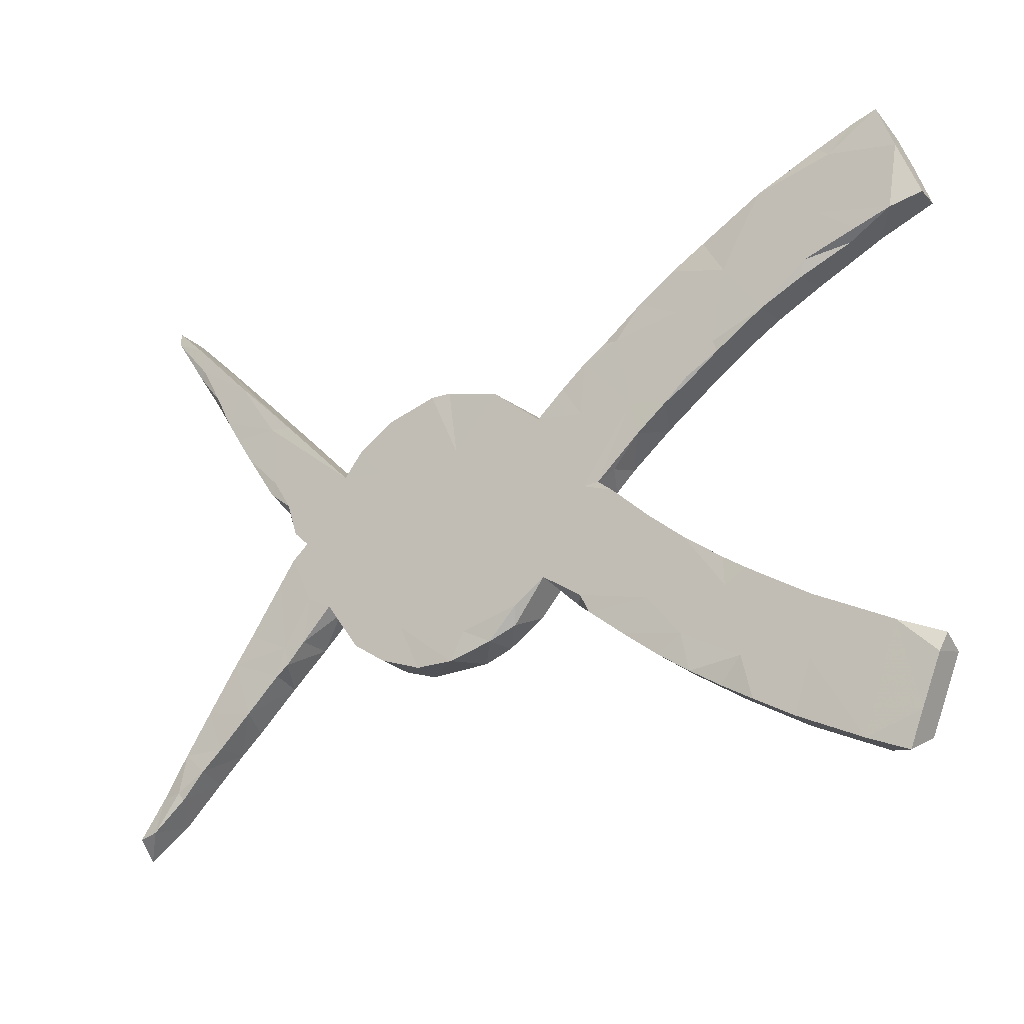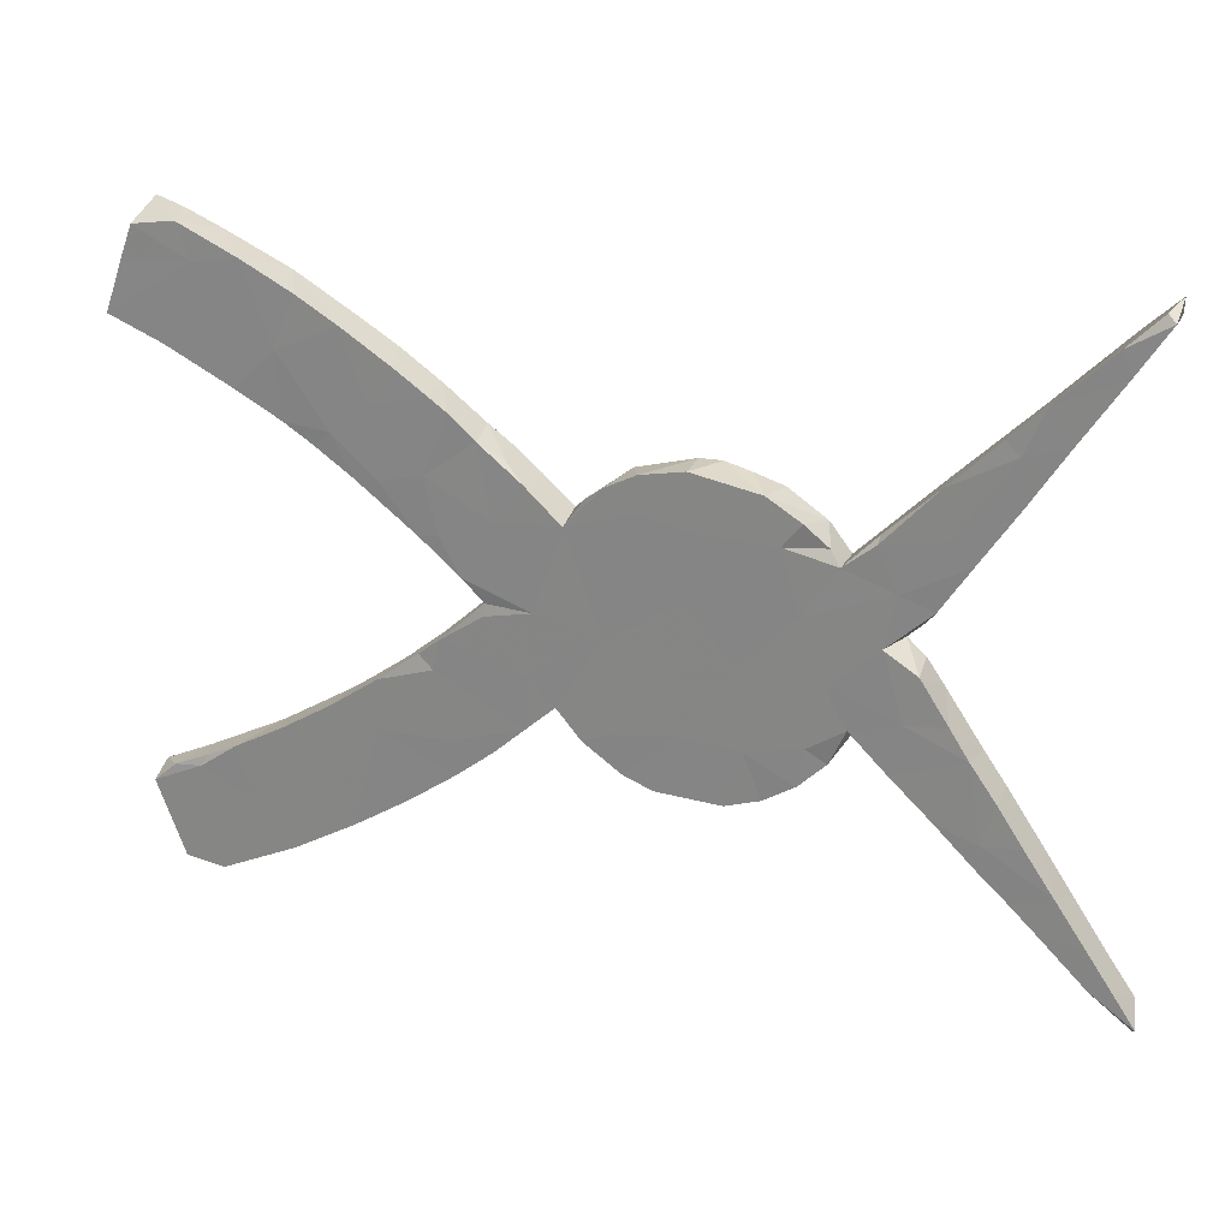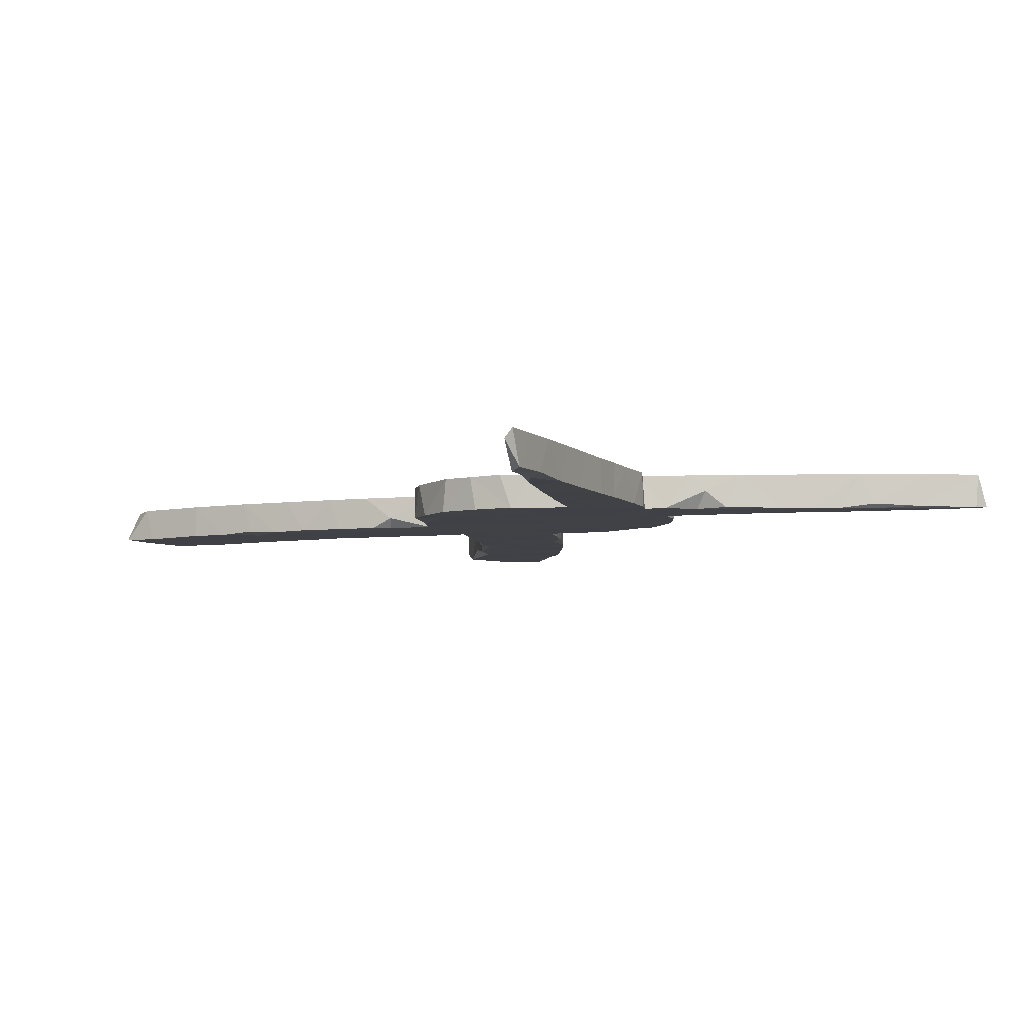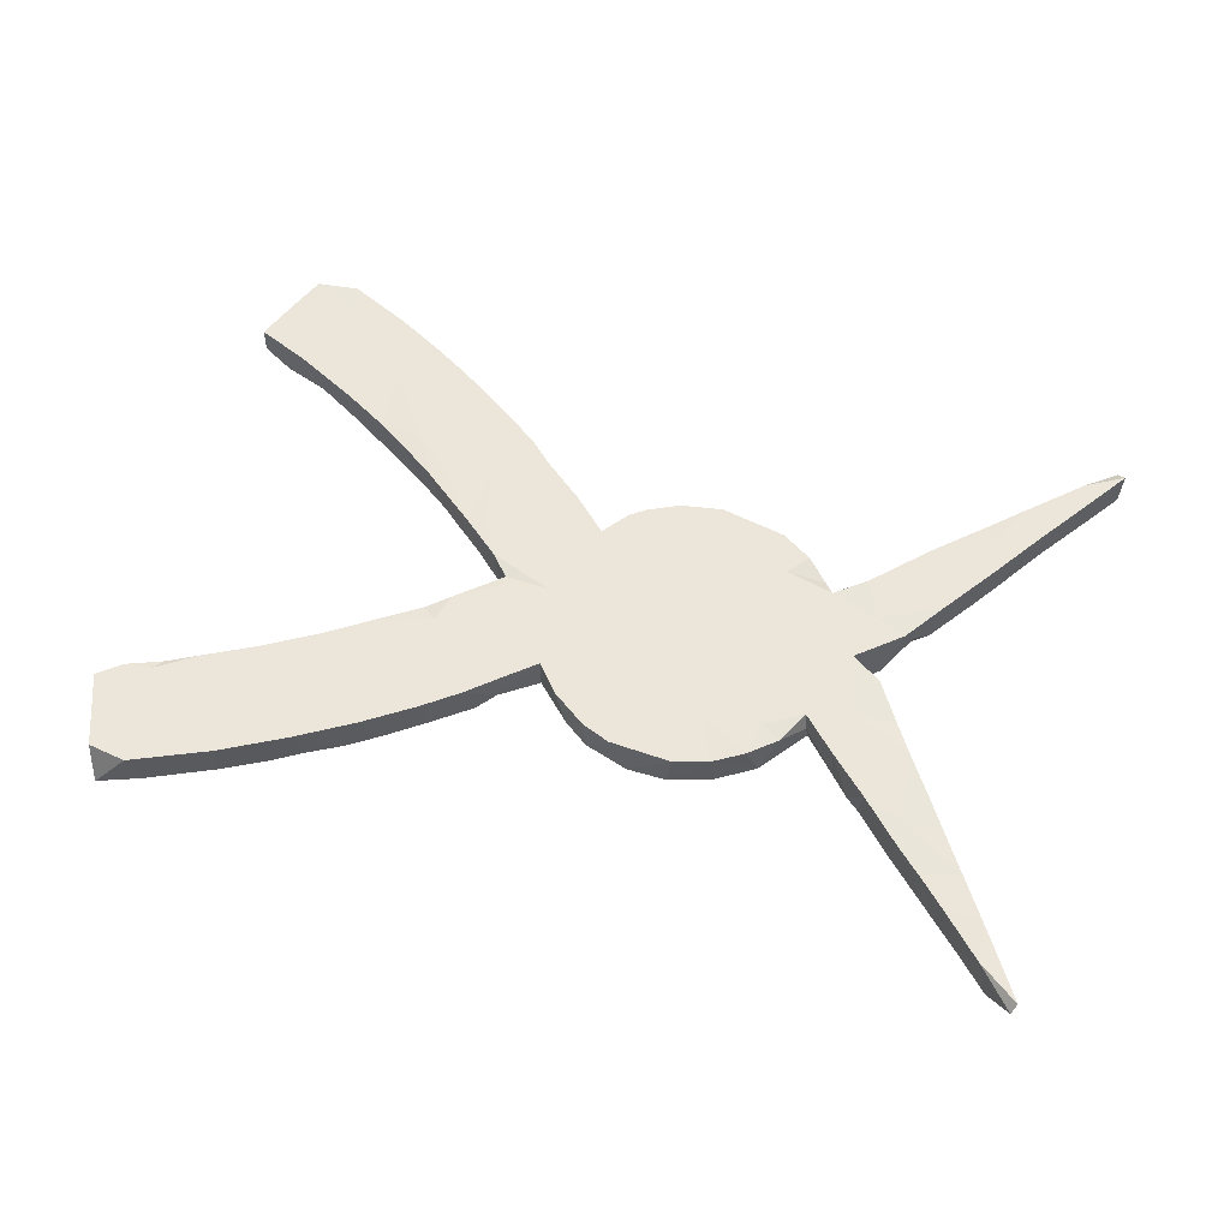
<metadata>
{"format":"obj","ext":"obj","renderer":"f3d","projection":"perspective","resolution":1024,"background":"white","views":[{"elev":-22.8,"azim":-147.2,"up":"+Y"},{"elev":23.1,"azim":21.4,"up":"+Y"},{"elev":-6.1,"azim":57.8,"up":"+Z"},{"elev":56.6,"azim":17.8,"up":"+Z"}]}
</metadata>
<code>
v 0.7597 -0.4669 0.01165
v 0.753 -0.4376 -0.02577
v 0.7658 -0.4571 0.02692
v 0.7391 0.494 -0.02682
v 0.7399 0.4751 0.02664
v 0.6947 0.4057 0.02772
v 0.7221 -0.4307 -0.02843
v 0.7275 0.4845 0.01747
v 0.734 -0.4101 0.02734
v 0.7013 -0.4124 0.02739
v 0.7377 0.4711 -0.02766
v 0.6925 -0.3493 0.02796
v 0.6817 0.4399 0.02775
v 0.7102 -0.3752 -0.02394
v 0.6842 0.3893 -0.02511
v 0.6764 -0.3702 -0.02835
v 0.6758 0.4004 -0.02824
v 0.6633 -0.3084 -0.0278
v 0.6498 -0.2878 0.02785
v 0.6463 0.331 -0.02129
v 0.6699 -0.3829 -0.02386
v 0.6453 0.405 0.01267
v 0.6909 0.4491 -0.02787
v 0.6269 -0.3413 -0.02836
v 0.6319 0.3113 0.02772
v 0.6405 0.3369 -0.02827
v 0.6357 -0.3492 0.02743
v 0.6072 -0.2264 0.02773
v 0.5911 -0.3074 0.02715
v 0.5896 0.2457 -0.02783
v 0.6141 0.2852 -0.02811
v 0.5921 -0.3096 -0.02755
v 0.619 -0.2433 -0.02812
v 0.5545 -0.2749 0.02732
v 0.6009 0.3615 0.02752
v 0.5603 0.2008 -0.02804
v 0.5512 -0.2319 0.02803
v 0.5364 -0.2579 -0.02821
v 0.5701 -0.1718 0.02691
v 0.5504 0.3126 0.0263
v 0.5682 -0.1688 -0.02817
v 0.5838 0.3426 -0.02823
v 0.5793 0.2296 0.02765
v 0.5717 0.2939 0.02798
v 0.5096 0.1244 -0.02651
v 0.5152 0.2465 -0.02825
v 0.4791 0.2423 0.02781
v 0.5313 -0.1173 0.02786
v 0.5231 0.1455 0.02783
v 0.5369 -0.1242 -0.02757
v 0.4803 -0.2036 -0.02777
v 0.4787 0.2416 -0.0272
v 0.4873 -0.2102 0.02789
v 0.4911 0.09592 0.000798
v 0.502 0.1434 -0.02816
v 0.5441 0.3056 -0.0192
v 0.5029 -0.07483 0.02692
v 0.4817 -0.04377 -0.02781
v 0.4614 -0.01208 0.02714
v 0.4659 -0.157 -0.02806
v 0.4906 0.1739 0.02796
v 0.4784 0.07783 0.02675
v 0.4605 -0.1882 -0.02753
v 0.4538 0.04036 -0.02817
v 0.4285 -0.1548 -0.02779
v 0.4124 0.01835 0.02809
v 0.4713 0.0943 -0.02803
v 0.4196 -0.08241 -0.0284
v 0.4441 -0.08131 0.02801
v 0.4552 -0.006448 -0.0282
v 0.4264 -0.1548 0.02777
v 0.4285 0.01671 -0.02819
v 0.4301 0.095 0.02799
v 0.3756 -0.1088 -0.000273
v 0.4003 0.1572 0.0283
v 0.4001 0.04903 -0.02819
v 0.3534 0.1185 -0.02803
v 0.4009 0.1666 0.01695
v 0.3539 0.1197 0.02732
v 0.3707 -0.1013 0.02771
v 0.3782 -0.1031 -0.02838
v 0.3458 -0.1547 0.02463
v 0.3381 0.1401 0.01935
v 0.3032 0.0456 0.02797
v 0.2815 0.1093 -0.02818
v 0.3222 -0.1809 -0.02813
v 0.3219 0.1584 -0.02812
v 0.3061 -0.1924 0.02809
v 0.3398 -0.04668 0.02807
v 0.2671 -0.2168 -0.02832
v 0.3017 0.009514 -0.02815
v 0.3042 0.1713 0.0279
v 0.2637 0.1968 -0.0281
v 0.2538 0.2016 0.02789
v 0.1999 -0.2405 -0.02763
v 0.3155 -0.1366 0.02828
v 0.2067 -0.2392 0.02795
v 0.259 -0.222 0.02691
v 0.2226 0.2127 -0.02041
v 0.2314 -0.1552 0.02812
v 0.2346 -0.167 -0.02831
v 0.2764 0.1362 0.02798
v 0.2499 -0.05717 -0.02814
v 0.165 -0.1093 -0.02817
v 0.1804 0.22 -0.02817
v 0.1501 0.04436 0.02797
v 0.1386 -0.2411 -0.02821
v 0.2177 -0.03885 0.02797
v 0.1504 0.2198 0.02778
v 0.1648 0.1377 0.02799
v 0.1639 0.04328 -0.02813
v 0.1148 -0.1967 -0.02831
v 0.1475 0.2199 -0.02659
v 0.1082 -0.2354 0.02785
v 0.1319 0.1123 -0.02814
v 0.06795 -0.2215 -0.02563
v 0.1375 -0.1495 0.02802
v 0.08048 0.1538 0.02814
v 0.08428 0.2068 0.02807
v 0.05811 0.195 -0.02803
v -0.01845 0.1216 0.02793
v 0.0368 0.1826 0.02797
v 0.06356 -0.219 0.02769
v 0.04649 -0.1635 0.02826
v 0.02915 -0.1993 -0.01342
v 0.01336 0.1653 0.02764
v 0.006197 -0.1798 0.02813
v 0.02033 -0.173 -0.02807
v 0.01129 0.06923 -0.0282
v -0.03092 -0.1375 -0.02803
v -0.107 -0.09976 -0.02813
v 0.0359 -0.02535 0.02801
v -0.031 -0.1375 0.0278
v -0.06232 -0.005876 0.02799
v -0.02353 0.1295 -0.02812
v -0.06978 -0.0986 0.02802
v -0.06872 0.1702 -0.02764
v 0.05018 -0.06839 -0.02811
v -0.07301 0.1715 0.02799
v -0.07449 -0.1763 0.02803
v -0.08319 -0.1884 -0.01056
v -0.09541 -0.1795 -0.02815
v -0.1107 -0.2096 -0.02759
v -0.1041 -0.0041 -0.02817
v -0.1094 0.2034 -0.0281
v -0.1021 0.1969 0.01568
v -0.1329 -0.0212 0.028
v -0.1326 -0.00344 0.02529
v -0.1196 0.1141 0.02819
v -0.1446 0.2306 -0.02476
v -0.1383 0.2218 0.02739
v -0.1233 -0.2204 0.02774
v -0.1542 -0.02186 -0.02812
v -0.1845 -0.213 0.0281
v -0.1298 -0.002734 -0.0275
v -0.1009 0.1187 -0.02836
v -0.1523 0.01687 -0.0163
v -0.2086 -0.2067 -0.02819
v -0.1966 0.08435 0.02802
v -0.1979 -0.06467 0.02802
v -0.1631 0.02864 0.02791
v -0.1674 0.2268 -0.02823
v -0.167 -0.254 -0.02745
v -0.1765 0.2557 0.02833
v -0.1794 -0.2646 0.02756
v -0.2096 0.2782 -0.02742
v -0.2 0.06011 -0.02764
v -0.2508 0.1002 -0.02795
v -0.2735 -0.1246 -0.02808
v -0.207 0.2769 0.02814
v -0.2238 -0.297 -0.02713
v -0.2163 -0.07794 -0.02806
v -0.19 0.1148 -0.02822
v -0.2261 0.07968 0.02687
v -0.2634 -0.2726 -0.02821
v -0.2547 -0.3178 0.02759
v -0.216 0.1661 0.02814
v -0.2093 -0.1118 0.02796
v -0.2521 0.3074 0.02785
v -0.2698 0.3192 -0.0276
v -0.2331 -0.09322 0.02298
v -0.2813 0.1498 0.02798
v -0.2874 0.1332 -0.02796
v -0.2936 -0.1392 0.0279
v -0.2841 0.1248 -0.02289
v -0.3157 0.147 0.02713
v -0.3296 0.3563 0.0283
v -0.2961 -0.216 0.02808
v -0.276 -0.3321 -0.02837
v -0.2946 0.2529 0.02815
v -0.3343 0.1806 -0.02803
v -0.3231 -0.3612 -0.02464
v -0.3392 0.1635 -0.02529
v -0.3578 -0.3234 -0.02799
v -0.3373 -0.3702 0.02813
v -0.3495 0.2089 0.02821
v -0.3356 -0.1693 -0.02748
v -0.2732 0.2468 -0.02826
v -0.3231 0.3524 -0.02554
v -0.3747 0.1866 0.02625
v -0.3379 -0.2136 -0.02815
v -0.3573 0.2957 -0.02821
v -0.3661 -0.1899 0.02794
v -0.4207 0.2152 0.02653
v -0.3742 -0.3909 -0.02825
v -0.3918 -0.305 0.02812
v -0.4466 -0.2395 0.02799
v -0.3721 -0.1935 -0.02806
v -0.3935 0.3927 0.02753
v -0.4265 0.3127 0.02814
v -0.3854 0.3456 -0.02815
v -0.4376 -0.4262 -0.02753
v -0.4638 -0.3473 -0.02806
v -0.4182 0.2128 -0.02832
v -0.4228 0.4083 -0.02804
v -0.5219 -0.2808 0.02815
v -0.4722 -0.2544 -0.02797
v -0.435 -0.4259 0.0283
v -0.4808 0.2477 -0.02265
v -0.4716 0.4323 0.02812
v -0.5175 0.3449 -0.02829
v -0.4979 -0.3575 0.02816
v -0.5393 -0.4745 -0.02827
v -0.5208 0.305 0.02799
v -0.4904 0.2528 0.02787
v -0.5601 0.2869 -0.01323
v -0.5221 0.4554 -0.02363
v -0.4918 0.2721 -0.02844
v -0.5807 -0.3224 0.02796
v -0.5413 0.4381 -0.02826
v -0.5743 0.2995 -0.02833
v -0.5697 -0.3043 0.02432
v -0.5944 -0.316 -0.02809
v -0.5535 -0.4809 0.02829
v -0.5434 0.4202 0.02795
v -0.5799 0.4791 -0.02378
v -0.6139 -0.4725 0.02825
v -0.5645 0.4733 0.02727
v -0.6209 0.4913 -0.02578
v -0.6021 -0.5006 -0.02608
v -0.6232 -0.4484 -0.02784
v -0.6303 0.4635 0.02805
v -0.6319 0.3185 -0.02775
v -0.5935 0.3031 0.0279
v -0.6535 -0.3729 -0.02807
v -0.6514 0.4093 0.02767
v -0.6237 -0.328 0.0262
v -0.6589 -0.3589 0.02778
v -0.6773 0.3367 0.02811
v -0.662 -0.3437 -0.01565
v -0.6479 0.4188 -0.0282
v -0.6782 0.3365 -0.01364
f 152 143 141
f 142 141 143
f 140 152 141
f 163 143 152
f 83 79 77
f 78 77 79
f 87 83 77
f 102 79 83
f 125 116 123
f 114 123 116
f 127 125 123
f 128 116 125
f 15 5 6
f 13 6 5
f 20 15 6
f 11 5 15
f 72 64 66
f 62 66 64
f 59 72 66
f 76 64 72
f 98 86 88
f 82 88 86
f 100 98 88
f 90 86 98
f 82 81 74
f 65 74 81
f 80 82 74
f 86 81 82
f 65 63 71
f 53 71 63
f 74 65 71
f 60 63 65
f 32 24 29
f 27 29 24
f 38 32 29
f 18 24 32
f 10 7 1
f 2 1 7
f 3 10 1
f 21 7 10
f 178 154 140
f 152 140 154
f 136 178 140
f 188 154 178
f 133 136 140
f 160 178 136
f 136 132 134
f 121 134 132
f 147 136 134
f 133 132 136
f 110 102 94
f 92 94 102
f 109 110 94
f 106 102 110
f 195 189 176
f 171 176 189
f 188 195 176
f 192 189 195
f 154 165 152
f 163 152 165
f 188 165 154
f 171 163 165
f 141 133 140
f 130 133 141
f 142 130 141
f 127 133 130
f 124 132 133
f 84 102 106
f 118 106 110
f 87 94 92
f 83 92 102
f 125 127 130
f 124 133 127
f 117 132 124
f 123 124 127
f 117 106 132
f 118 132 106
f 108 106 117
f 123 117 124
f 100 108 117
f 84 106 108
f 89 84 108
f 79 102 84
f 87 92 83
f 73 79 84
f 75 79 73
f 66 73 84
f 79 75 78
f 47 78 75
f 61 75 73
f 61 47 75
f 56 78 47
f 47 61 44
f 43 44 61
f 40 47 44
f 56 47 40
f 35 56 40
f 35 40 44
f 25 35 44
f 22 56 35
f 6 35 25
f 43 25 44
f 13 35 6
f 20 6 25
f 35 13 22
f 8 22 13
f 5 8 13
f 23 22 8
f 4 8 5
f 114 117 123
f 97 117 114
f 89 108 100
f 97 100 117
f 66 84 89
f 62 73 66
f 49 61 73
f 49 43 61
f 31 20 25
f 26 15 20
f 107 114 116
f 96 89 100
f 69 66 89
f 62 49 73
f 36 43 49
f 43 30 25
f 31 25 30
f 36 30 43
f 107 97 114
f 95 97 107
f 98 100 97
f 80 89 96
f 88 96 100
f 89 80 69
f 71 69 80
f 64 54 62
f 49 62 54
f 67 54 64
f 45 49 54
f 98 97 95
f 101 95 107
f 82 80 96
f 69 59 66
f 70 72 59
f 58 70 59
f 68 72 70
f 82 96 88
f 71 80 74
f 48 69 71
f 57 59 69
f 57 58 59
f 68 70 58
f 48 57 69
f 50 58 57
f 53 48 71
f 50 57 48
f 41 50 48
f 51 53 63
f 37 48 53
f 34 37 53
f 39 48 37
f 28 39 37
f 41 48 39
f 60 50 41
f 28 41 39
f 19 28 37
f 53 38 34
f 29 34 38
f 51 38 53
f 29 37 34
f 33 41 28
f 19 33 28
f 38 41 33
f 19 37 29
f 27 19 29
f 18 33 19
f 21 27 24
f 12 19 27
f 16 21 24
f 10 27 21
f 18 19 12
f 14 18 12
f 10 12 27
f 9 12 10
f 3 9 10
f 14 12 9
f 16 7 21
f 14 9 2
f 3 2 9
f 7 14 2
f 1 2 3
f 158 131 142
f 130 142 131
f 143 158 142
f 172 131 158
f 175 158 163
f 143 163 158
f 171 175 163
f 201 158 175
f 194 189 192
f 205 194 192
f 175 189 194
f 201 175 194
f 171 189 175
f 205 192 195
f 213 194 205
f 218 205 195
f 212 205 218
f 223 212 218
f 213 205 212
f 223 213 212
f 234 223 218
f 115 113 105
f 109 105 113
f 85 115 105
f 120 113 115
f 144 129 138
f 111 138 129
f 131 144 138
f 156 129 144
f 130 131 138
f 153 144 131
f 172 153 131
f 160 153 172
f 169 172 158
f 208 201 194
f 217 194 213
f 233 213 223
f 129 120 115
f 119 113 120
f 111 129 115
f 135 120 129
f 126 120 135
f 156 135 129
f 153 155 144
f 173 144 155
f 148 155 153
f 148 153 160
f 181 160 172
f 201 169 158
f 181 172 169
f 197 169 201
f 208 197 201
f 184 169 197
f 217 208 194
f 207 208 217
f 233 217 213
f 241 223 240
f 234 240 223
f 237 241 240
f 233 223 241
f 122 120 126
f 121 126 135
f 137 135 156
f 173 156 144
f 145 156 173
f 167 173 155
f 184 181 169
f 203 184 197
f 203 197 208
f 207 203 208
f 245 233 241
f 234 237 240
f 245 241 237
f 139 135 137
f 145 137 156
f 157 167 155
f 148 157 155
f 161 167 157
f 168 173 167
f 216 207 217
f 216 217 233
f 250 233 245
f 248 245 237
f 146 137 145
f 174 167 161
f 159 174 161
f 168 167 174
f 232 216 233
f 247 232 233
f 229 216 232
f 139 137 146
f 150 146 145
f 183 173 168
f 247 233 250
f 248 250 245
f 247 250 248
f 162 150 145
f 151 146 150
f 173 162 145
f 166 150 162
f 198 162 173
f 185 183 168
f 174 185 168
f 193 183 185
f 198 166 162
f 164 150 166
f 183 198 173
f 191 198 183
f 170 164 166
f 151 150 164
f 179 170 166
f 177 164 170
f 180 166 198
f 193 191 183
f 202 198 191
f 186 193 185
f 174 186 185
f 200 193 186
f 214 191 193
f 179 166 180
f 202 180 198
f 187 179 180
f 200 214 193
f 202 191 214
f 199 187 180
f 190 179 187
f 199 180 202
f 228 202 214
f 215 187 199
f 211 199 202
f 211 215 199
f 209 187 215
f 228 211 202
f 219 228 214
f 204 219 214
f 226 228 219
f 221 215 211
f 220 209 215
f 210 187 209
f 228 221 211
f 231 221 228
f 230 215 221
f 225 226 219
f 231 228 226
f 243 231 226
f 243 221 231
f 251 230 221
f 227 215 230
f 251 221 243
f 244 243 226
f 220 215 227
f 238 220 227
f 236 227 230
f 235 220 238
f 236 238 227
f 239 230 251
f 252 251 243
f 252 243 244
f 249 252 244
f 246 251 252
f 239 236 230
f 242 251 246
f 249 246 252
f 235 246 249
f 238 236 239
f 242 238 239
f 242 239 251
f 16 14 7
f 18 14 16
f 24 18 16
f 33 18 32
f 38 33 32
f 51 41 38
f 60 41 51
f 58 50 60
f 63 60 51
f 68 58 60
f 68 60 65
f 81 68 65
f 91 68 81
f 103 81 86
f 101 86 90
f 95 90 98
f 101 90 95
f 91 72 68
f 76 72 91
f 103 91 81
f 101 103 86
f 111 91 103
f 104 103 101
f 45 36 49
f 55 36 45
f 67 45 54
f 67 55 45
f 77 55 67
f 76 67 64
f 77 67 76
f 112 101 107
f 116 112 107
f 104 101 112
f 26 20 31
f 42 26 31
f 46 31 30
f 46 30 36
f 55 46 36
f 85 76 91
f 111 103 104
f 138 104 112
f 17 11 15
f 26 17 15
f 23 11 17
f 4 5 11
f 42 17 26
f 23 17 42
f 46 42 31
f 77 46 55
f 85 77 76
f 87 77 85
f 111 85 91
f 23 8 4
f 11 23 4
f 42 22 23
f 56 22 42
f 52 56 42
f 52 42 46
f 77 52 46
f 78 56 52
f 77 78 52
f 138 111 104
f 128 138 112
f 116 128 112
f 130 138 128
f 130 128 125
f 93 87 85
f 115 85 111
f 93 94 87
f 99 94 93
f 176 171 165
f 188 176 165
f 105 99 93
f 105 94 99
f 105 93 85
f 206 195 188
f 206 218 195
f 222 218 206
f 109 94 105
f 118 110 109
f 121 132 118
f 148 147 134
f 160 136 147
f 225 244 226
f 204 225 219
f 204 214 200
f 196 204 200
f 190 170 179
f 148 161 157
f 121 135 139
f 121 122 126
f 119 120 122
f 178 160 181
f 222 234 218
f 235 242 246
f 235 238 242
f 244 235 249
f 224 220 235
f 224 235 244
f 225 224 244
f 210 220 224
f 209 220 210
f 225 210 224
f 204 210 225
f 196 187 210
f 196 210 204
f 190 187 196
f 182 190 196
f 186 196 200
f 182 170 190
f 182 196 186
f 174 182 186
f 177 170 182
f 174 177 182
f 151 164 177
f 149 151 177
f 159 177 174
f 149 177 159
f 139 151 149
f 139 146 151
f 229 247 248
f 237 229 248
f 232 247 229
f 161 149 159
f 121 139 149
f 222 229 237
f 222 216 229
f 206 216 222
f 134 149 161
f 234 222 237
f 207 216 206
f 203 207 206
f 188 203 206
f 188 184 203
f 178 184 188
f 178 181 184
f 134 161 148
f 134 121 149
f 118 119 122
f 147 148 160
f 118 122 121
f 109 119 118
f 109 113 119

</code>
